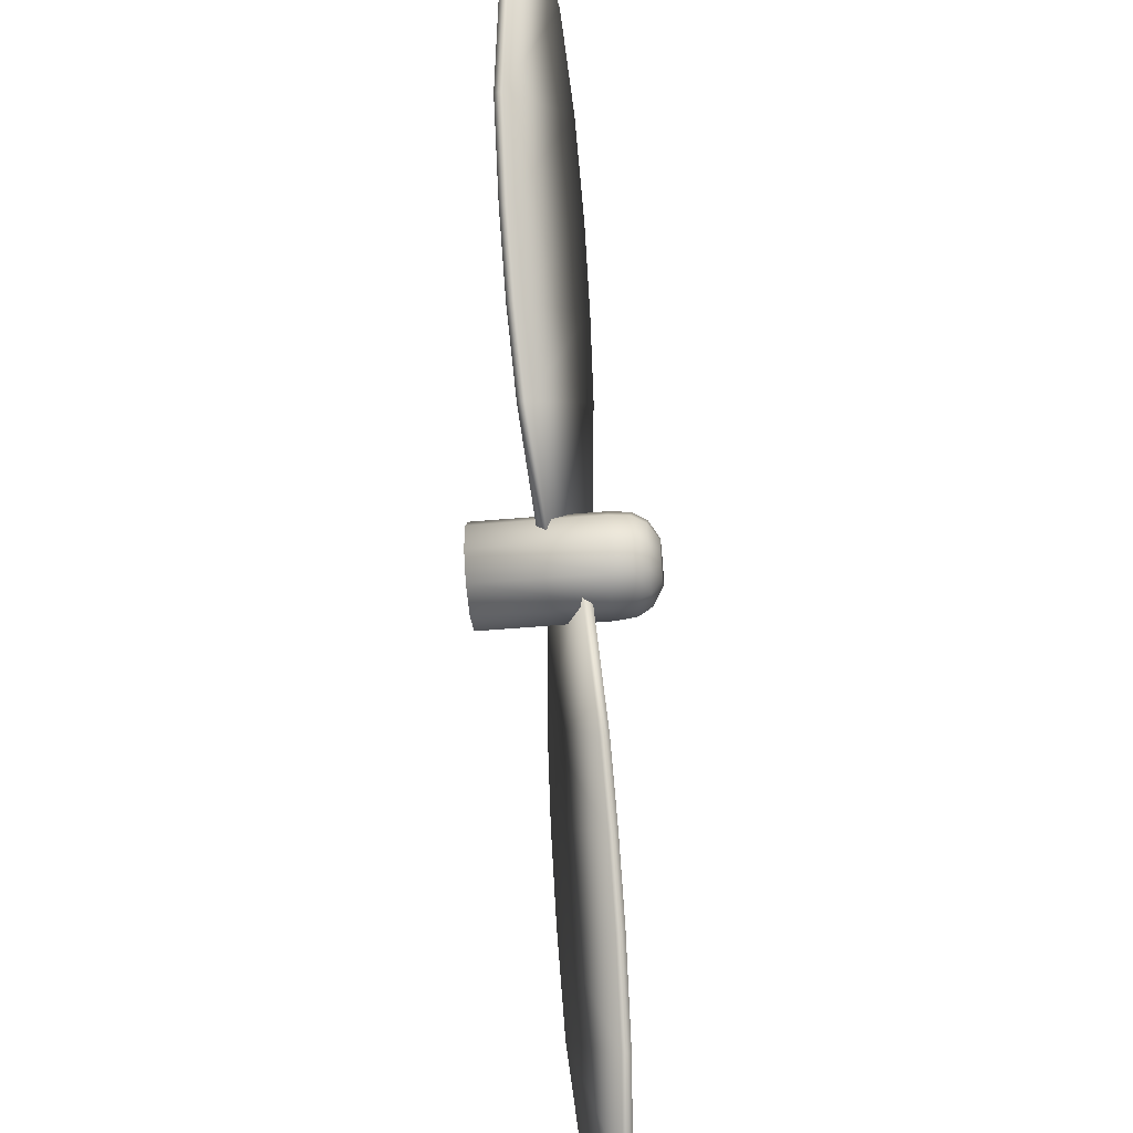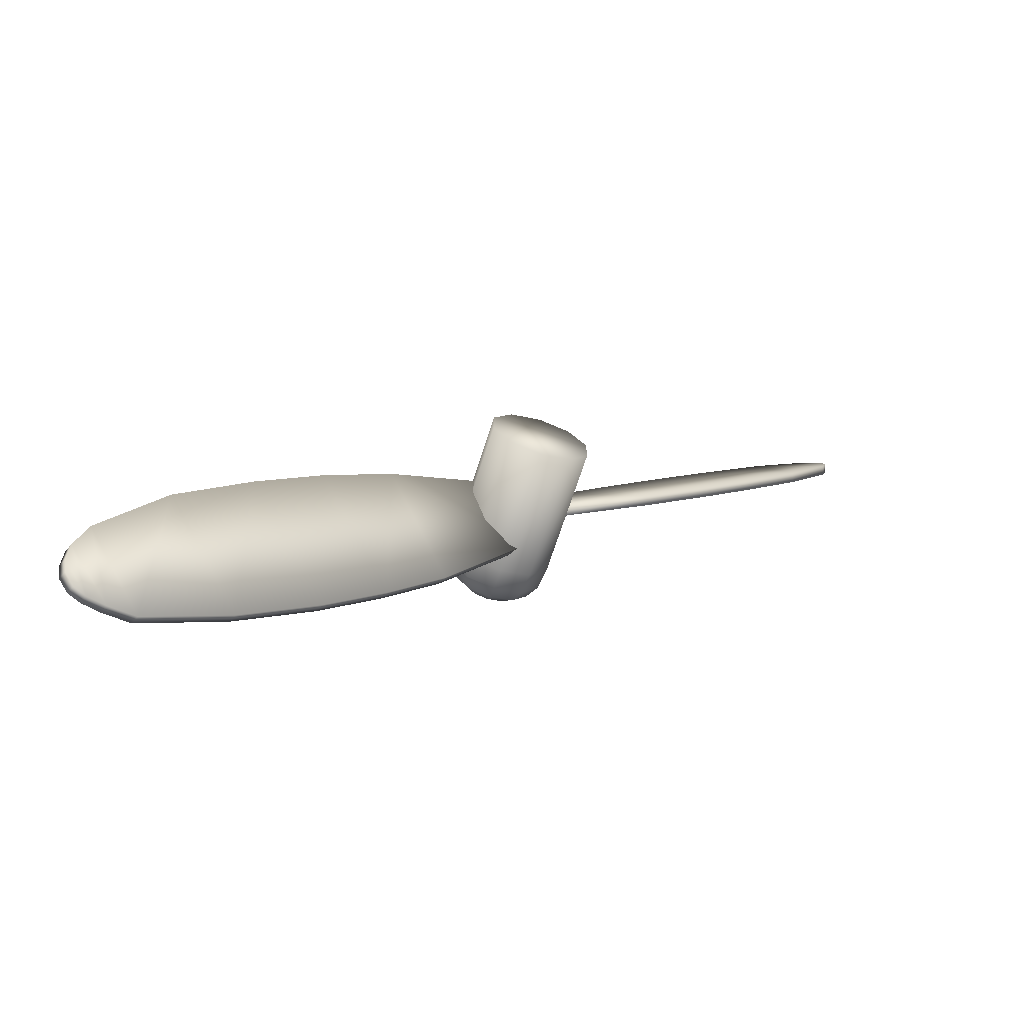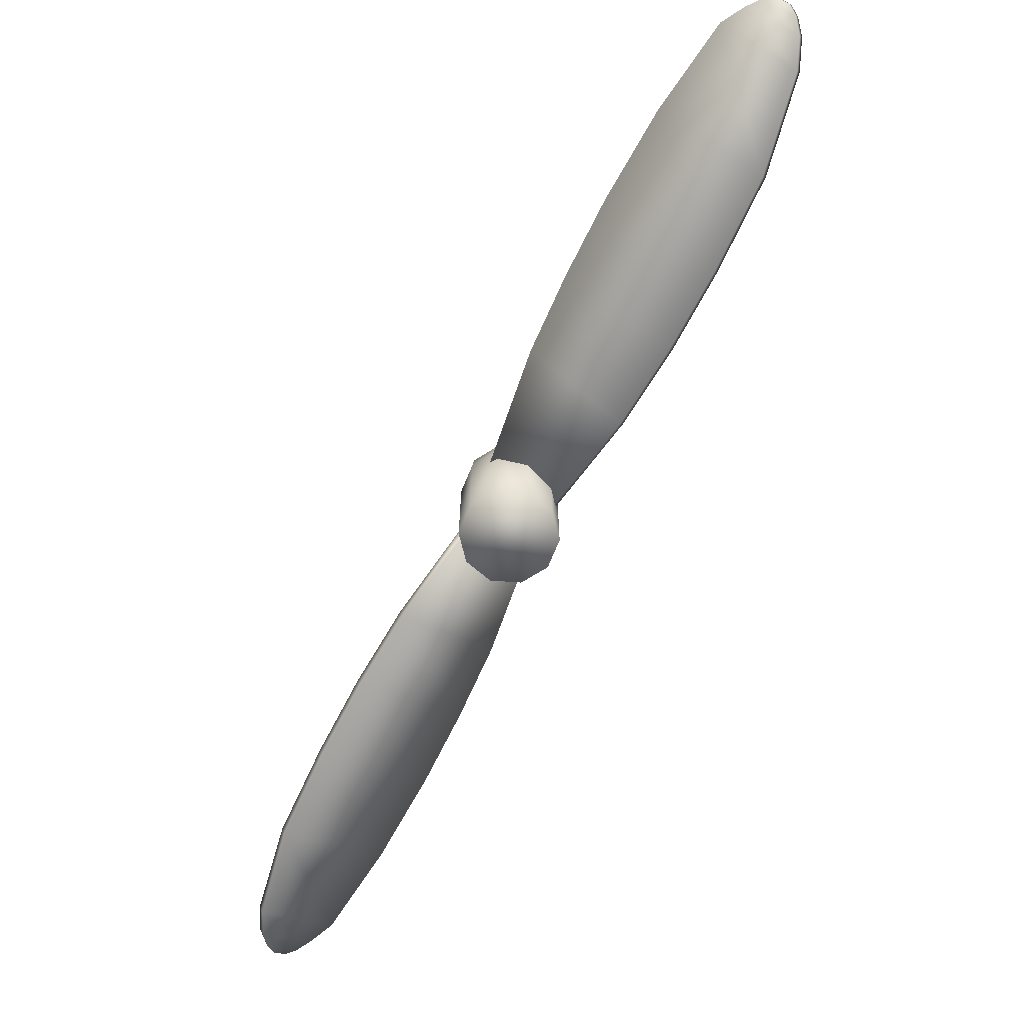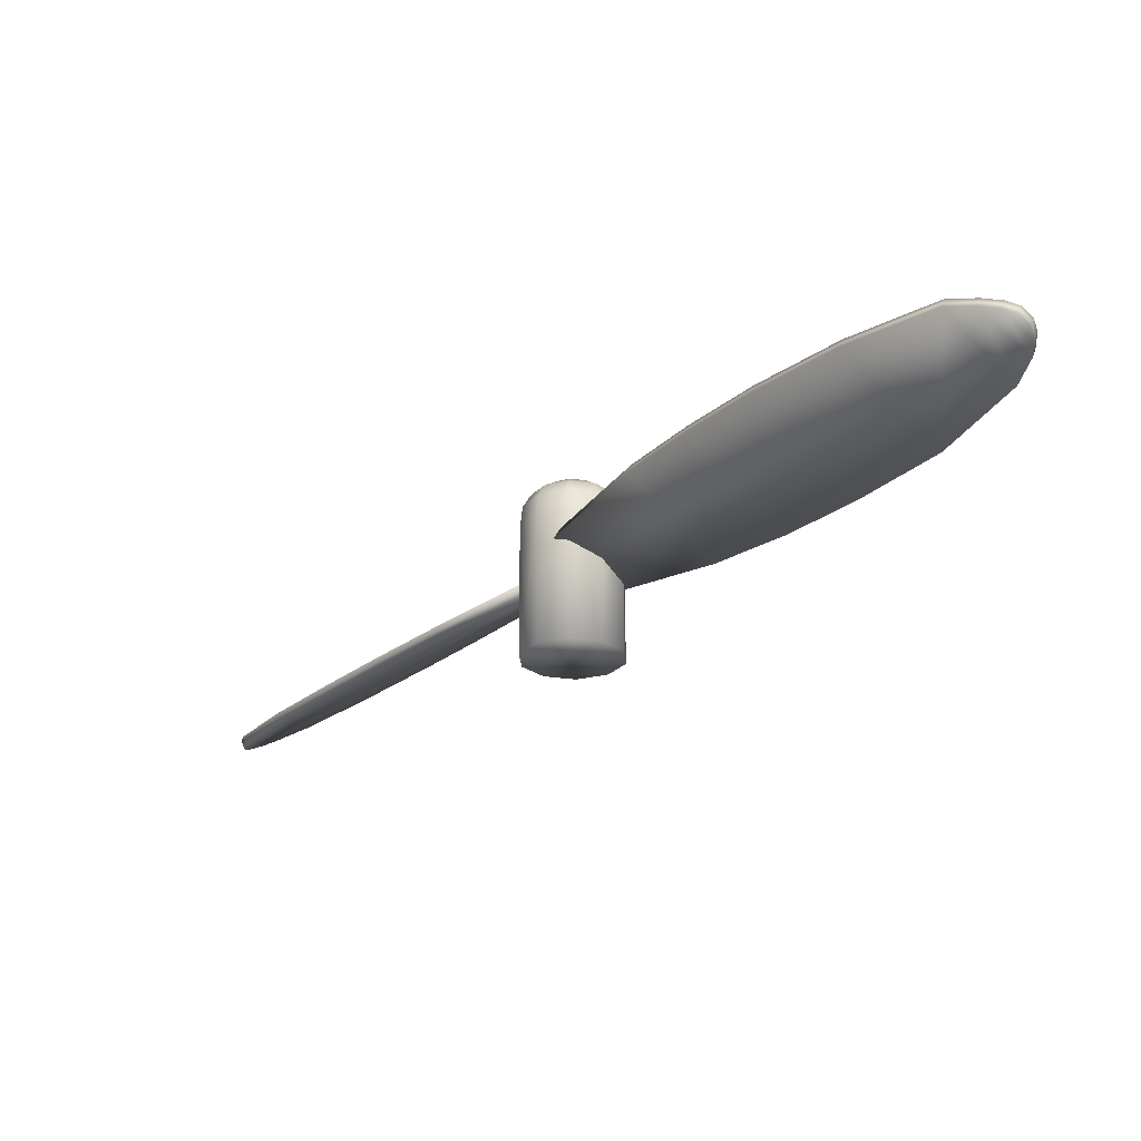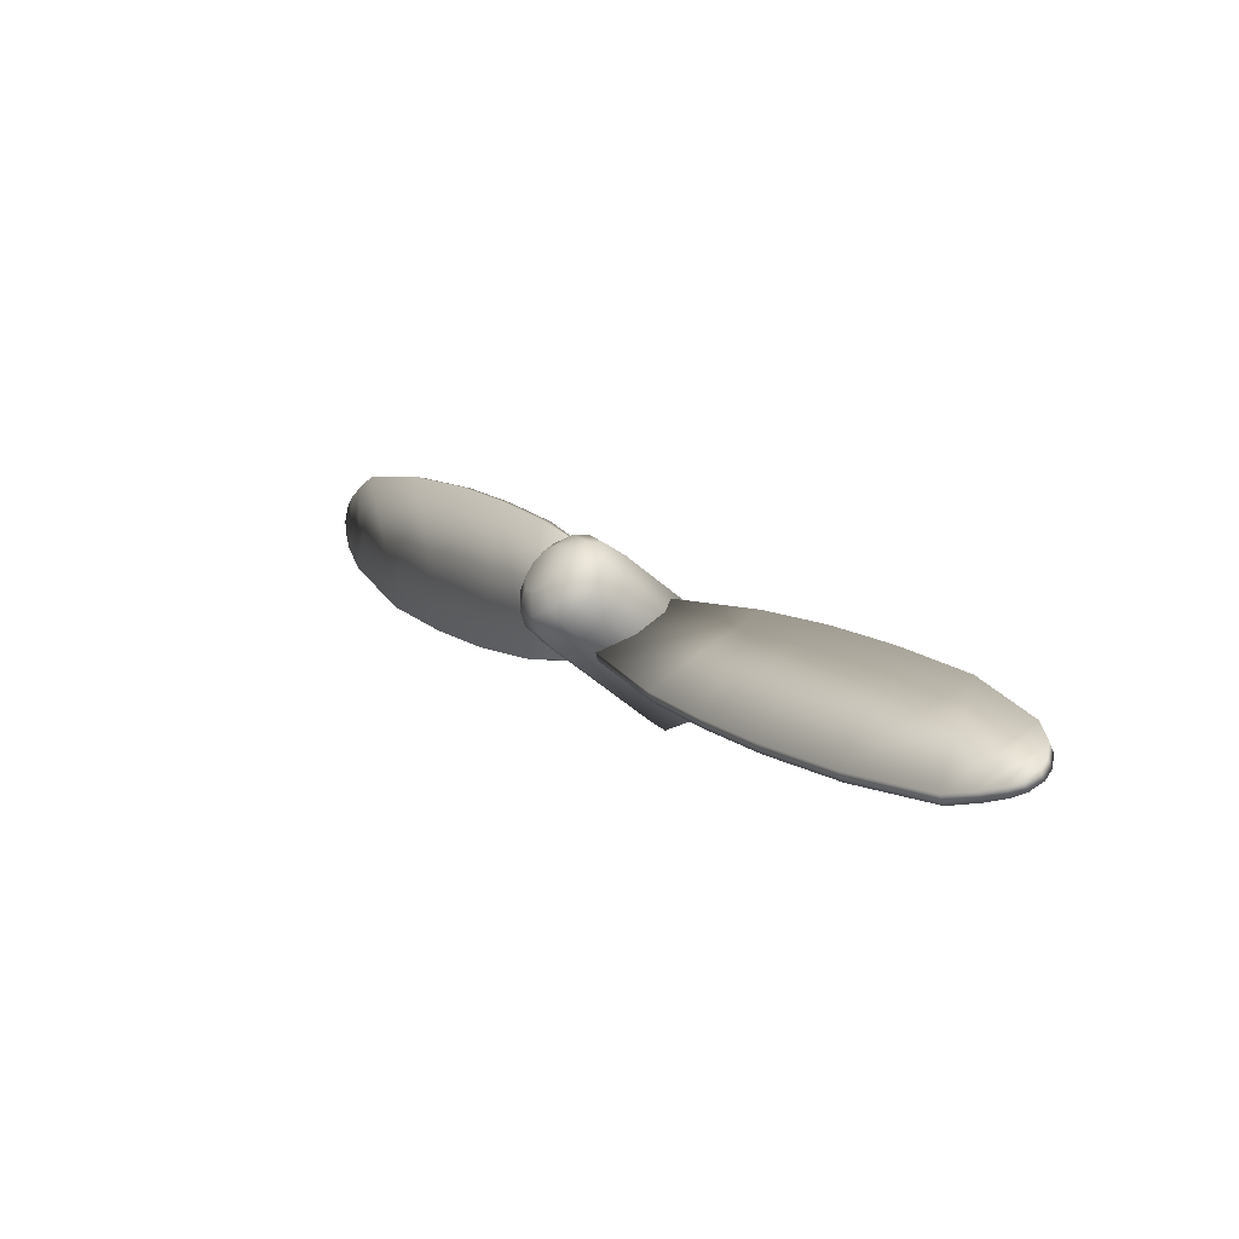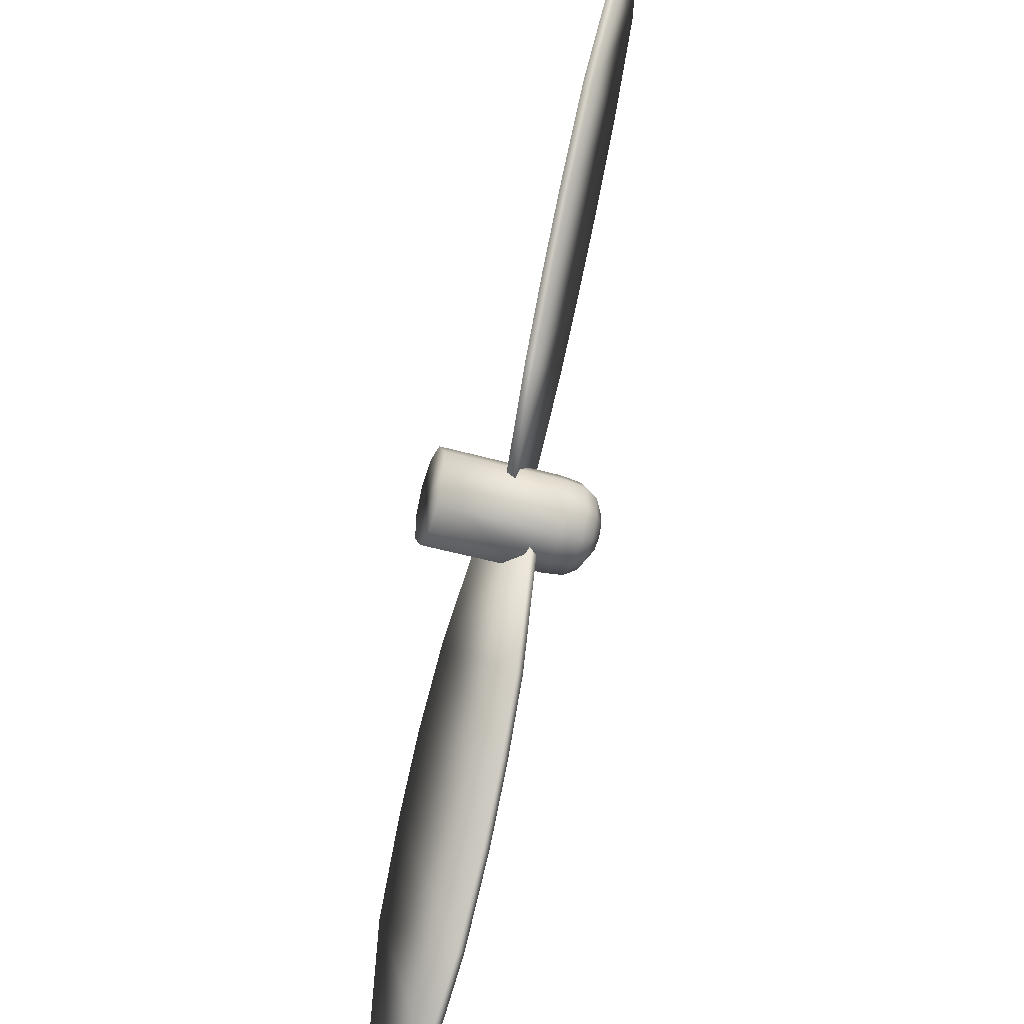
<metadata>
{"format":"obj","ext":"obj","renderer":"f3d","projection":"perspective","resolution":1024,"background":"white","views":[{"elev":-46.8,"azim":-84.2,"up":"+Y"},{"elev":-68.4,"azim":162.2,"up":"+Y"},{"elev":-70.3,"azim":13.9,"up":"+Z"},{"elev":-24.2,"azim":-176.0,"up":"+Z"},{"elev":-47.4,"azim":44.3,"up":"+Y"},{"elev":-44.3,"azim":-108.5,"up":"+Y"}]}
</metadata>
<code>
g Circle.004
v -0.006798 0.007171 -0.02177
v -0.01043 0.002171 -0.02177
v -0.01043 -0.004009 -0.02177
v -0.01043 0.002171 0.003581
v -0.01043 -0.004009 0.003581
v -0.006798 -0.009009 -0.02177
v -0.006798 -0.009009 0.003581
v -0.006798 0.007171 0.003581
v -0.0009206 0.009081 -0.02177
v -0.009977 -0.003862 0.007738
v -0.006518 -0.008623 0.007738
v -0.009977 0.002024 0.007738
v -0.0009206 -0.01092 0.003581
v -0.0009206 -0.01092 -0.02177
v -0.0009206 -0.01044 0.007738
v -0.0009206 0.009081 0.003581
v -0.006518 0.006785 0.007738
v 0.004957 0.007171 -0.02177
v -0.008412 -0.003353 0.01044
v -0.00555 -0.007291 0.01044
v -0.0009206 -0.008796 0.01044
v -0.008412 0.001515 0.01044
v 0.004957 -0.009009 0.003581
v 0.004677 -0.008623 0.007738
v 0.004957 -0.009009 -0.02177
v 0.003709 -0.007291 0.01044
v -0.0009206 -0.005313 0.01252
v -0.003503 -0.004474 0.01252
v -0.005099 -0.002277 0.01252
v 0.001662 -0.004474 0.01252
v 0.008136 -0.003862 0.007738
v 0.00657 -0.003353 0.01044
v 0.003258 -0.002277 0.01252
v 0.001662 0.002636 0.01252
v -0.0009206 0.003475 0.01252
v -0.003503 0.002636 0.01252
v -0.005099 0.0004387 0.01252
v -0.00555 0.005453 0.01044
v 0.003258 0.0004387 0.01252
v 0.00657 0.001515 0.01044
v 0.003709 0.005453 0.01044
v -0.0009206 0.006958 0.01044
v -0.0009206 0.008603 0.007738
v 0.008136 0.002024 0.007738
v 0.004677 0.006785 0.007738
v 0.004957 0.007171 0.003581
v 0.00859 -0.004009 0.003581
v 0.00859 0.002171 0.003581
v 0.00859 0.002171 -0.02177
v 0.00859 -0.004009 -0.02177
v -0.02716 0.01482 -0.01075
v -0.00834 -0.001235 -0.008792
v 0.001906 0.008236 -0.001794
v -0.009005 -0.001803 -0.007049
v 0.00124 0.007668 -5.161e-05
v -0.02783 0.01425 -0.00901
v -0.01333 0.03013 0.001697
v -0.01267 0.03069 -4.518e-05
v -0.02361 0.04345 0.002112
v -0.02295 0.04402 0.0003698
v -0.03972 0.02752 -0.01141
v -0.04038 0.02695 -0.009669
v -0.03461 0.05659 0.002189
v -0.03395 0.05715 0.0004466
v -0.05148 0.04083 -0.01157
v -0.05214 0.04026 -0.009825
v -0.04856 0.07161 0.001754
v -0.04789 0.07217 1.177e-05
v -0.06431 0.05689 -0.01124
v -0.06497 0.05632 -0.009493
v -0.06354 0.08528 0.0004876
v -0.06287 0.08585 -0.001255
v -0.07468 0.07485 -0.009349
v -0.07535 0.07428 -0.007606
v -0.06865 0.08732 -0.0008028
v -0.06798 0.08788 -0.002545
v -0.07647 0.08099 -0.008029
v -0.07713 0.08043 -0.006287
v -0.07216 0.08819 -0.001858
v -0.0715 0.08876 -0.0036
v -0.07653 0.08467 -0.006857
v -0.0772 0.0841 -0.005115
v -0.07452 0.08805 -0.002804
v -0.07385 0.08862 -0.004547
v -0.07648 0.08646 -0.004071
v -0.07581 0.08703 -0.005813
v 0.02534 -0.01495 -0.01075
v 0.006373 0.0009381 -0.008792
v -0.003788 -0.008623 -0.001794
v 0.007033 0.001511 -0.007049
v -0.003128 -0.00805 -5.162e-05
v 0.026 -0.01437 -0.00901
v 0.01164 -0.03038 0.001697
v 0.01098 -0.03095 -4.518e-05
v 0.02204 -0.04362 0.002112
v 0.02138 -0.04419 0.0003698
v 0.038 -0.02754 -0.01141
v 0.03867 -0.02696 -0.009669
v 0.03315 -0.05665 0.002189
v 0.03249 -0.05722 0.0004466
v 0.04988 -0.04074 -0.01157
v 0.05054 -0.04017 -0.009825
v 0.04723 -0.07154 0.001754
v 0.04657 -0.07212 1.176e-05
v 0.06285 -0.05669 -0.01124
v 0.06351 -0.05612 -0.009493
v 0.06233 -0.08509 0.0004876
v 0.06167 -0.08566 -0.001255
v 0.07339 -0.07456 -0.009349
v 0.07405 -0.07399 -0.007606
v 0.06746 -0.08708 -0.0008028
v 0.0668 -0.08765 -0.002545
v 0.07522 -0.08069 -0.008029
v 0.07588 -0.08011 -0.006287
v 0.07098 -0.08792 -0.001858
v 0.07032 -0.0885 -0.0036
v 0.07532 -0.08436 -0.006857
v 0.07598 -0.08379 -0.005115
v 0.07334 -0.08776 -0.002804
v 0.07268 -0.08834 -0.004547
v 0.07528 -0.08615 -0.004071
v 0.07462 -0.08673 -0.005813
g Circle.004_0
f 3 2 1
f 2 4 1
f 3 5 2
f 5 4 2
f 6 3 1
f 7 5 3
f 6 7 3
f 4 8 1
f 6 1 9
f 1 8 9
f 5 10 4
f 7 11 5
f 11 10 5
f 4 12 8
f 10 12 4
f 13 7 6
f 14 6 9
f 14 13 6
f 15 11 7
f 13 15 7
f 8 16 9
f 12 17 8
f 8 17 16
f 14 9 18
f 9 16 18
f 10 19 12
f 11 20 10
f 20 19 10
f 15 21 11
f 21 20 11
f 12 22 17
f 19 22 12
f 23 13 14
f 24 15 13
f 23 24 13
f 25 14 18
f 25 23 14
f 26 21 15
f 24 26 15
f 21 27 20
f 20 28 19
f 27 28 20
f 19 29 22
f 28 29 19
f 26 30 21
f 30 27 21
f 31 24 23
f 32 26 24
f 31 32 24
f 33 30 26
f 32 33 26
f 34 27 30
f 34 30 33
f 35 28 27
f 34 35 27
f 36 29 28
f 35 36 28
f 29 37 22
f 36 37 29
f 22 37 38
f 37 36 38
f 22 38 17
f 39 33 32
f 33 39 34
f 40 39 32
f 34 39 40
f 40 32 31
f 35 34 41
f 41 34 40
f 36 35 42
f 38 36 42
f 42 35 41
f 17 38 43
f 38 42 43
f 17 43 16
f 44 40 31
f 41 40 44
f 42 41 45
f 43 42 45
f 45 41 44
f 16 43 46
f 43 45 46
f 16 46 18
f 44 31 47
f 47 31 23
f 47 23 25
f 45 44 48
f 46 45 48
f 48 44 47
f 18 46 49
f 25 18 49
f 46 48 49
f 48 47 50
f 50 47 25
f 49 50 25
f 49 48 50
f 53 52 51
f 52 54 51
f 55 54 52
f 53 55 52
f 54 55 56
f 54 56 51
f 57 55 53
f 55 57 56
f 58 57 53
f 58 53 51
f 59 57 58
f 57 59 56
f 60 58 51
f 60 59 58
f 51 56 61
f 61 60 51
f 59 62 56
f 56 62 61
f 63 59 60
f 59 63 62
f 64 60 61
f 64 63 60
f 61 62 65
f 65 64 61
f 63 66 62
f 62 66 65
f 67 63 64
f 63 67 66
f 68 64 65
f 68 67 64
f 65 66 69
f 69 68 65
f 67 70 66
f 66 70 69
f 71 67 68
f 67 71 70
f 72 68 69
f 72 71 68
f 69 70 73
f 73 72 69
f 71 74 70
f 70 74 73
f 75 71 72
f 71 75 74
f 76 72 73
f 76 75 72
f 73 74 77
f 77 76 73
f 75 78 74
f 74 78 77
f 79 75 76
f 75 79 78
f 80 76 77
f 80 79 76
f 77 78 81
f 81 80 77
f 79 82 78
f 78 82 81
f 83 79 80
f 79 83 82
f 84 80 81
f 84 83 80
f 83 85 82
f 85 83 84
f 86 84 81
f 81 82 86
f 86 85 84
f 82 85 86
f 89 88 87
f 88 90 87
f 91 90 88
f 89 91 88
f 90 91 92
f 90 92 87
f 93 91 89
f 91 93 92
f 94 93 89
f 94 89 87
f 95 93 94
f 93 95 92
f 96 94 87
f 96 95 94
f 87 92 97
f 97 96 87
f 95 98 92
f 92 98 97
f 99 95 96
f 95 99 98
f 100 96 97
f 100 99 96
f 97 98 101
f 101 100 97
f 99 102 98
f 98 102 101
f 103 99 100
f 99 103 102
f 104 100 101
f 104 103 100
f 101 102 105
f 105 104 101
f 103 106 102
f 102 106 105
f 107 103 104
f 103 107 106
f 108 104 105
f 108 107 104
f 105 106 109
f 109 108 105
f 107 110 106
f 106 110 109
f 111 107 108
f 107 111 110
f 112 108 109
f 112 111 108
f 109 110 113
f 113 112 109
f 111 114 110
f 110 114 113
f 115 111 112
f 111 115 114
f 116 112 113
f 116 115 112
f 113 114 117
f 117 116 113
f 115 118 114
f 114 118 117
f 119 115 116
f 115 119 118
f 120 116 117
f 120 119 116
f 119 121 118
f 121 119 120
f 122 120 117
f 117 118 122
f 122 121 120
f 118 121 122

</code>
